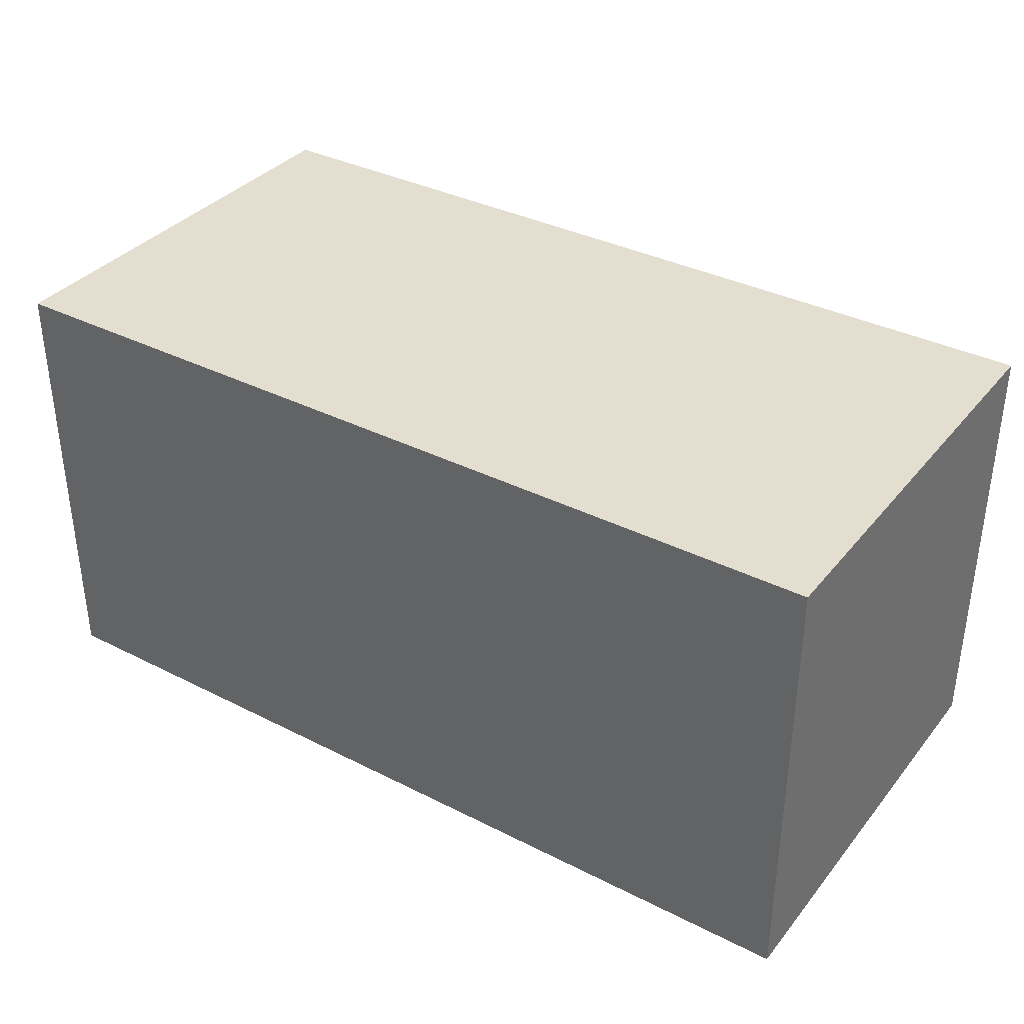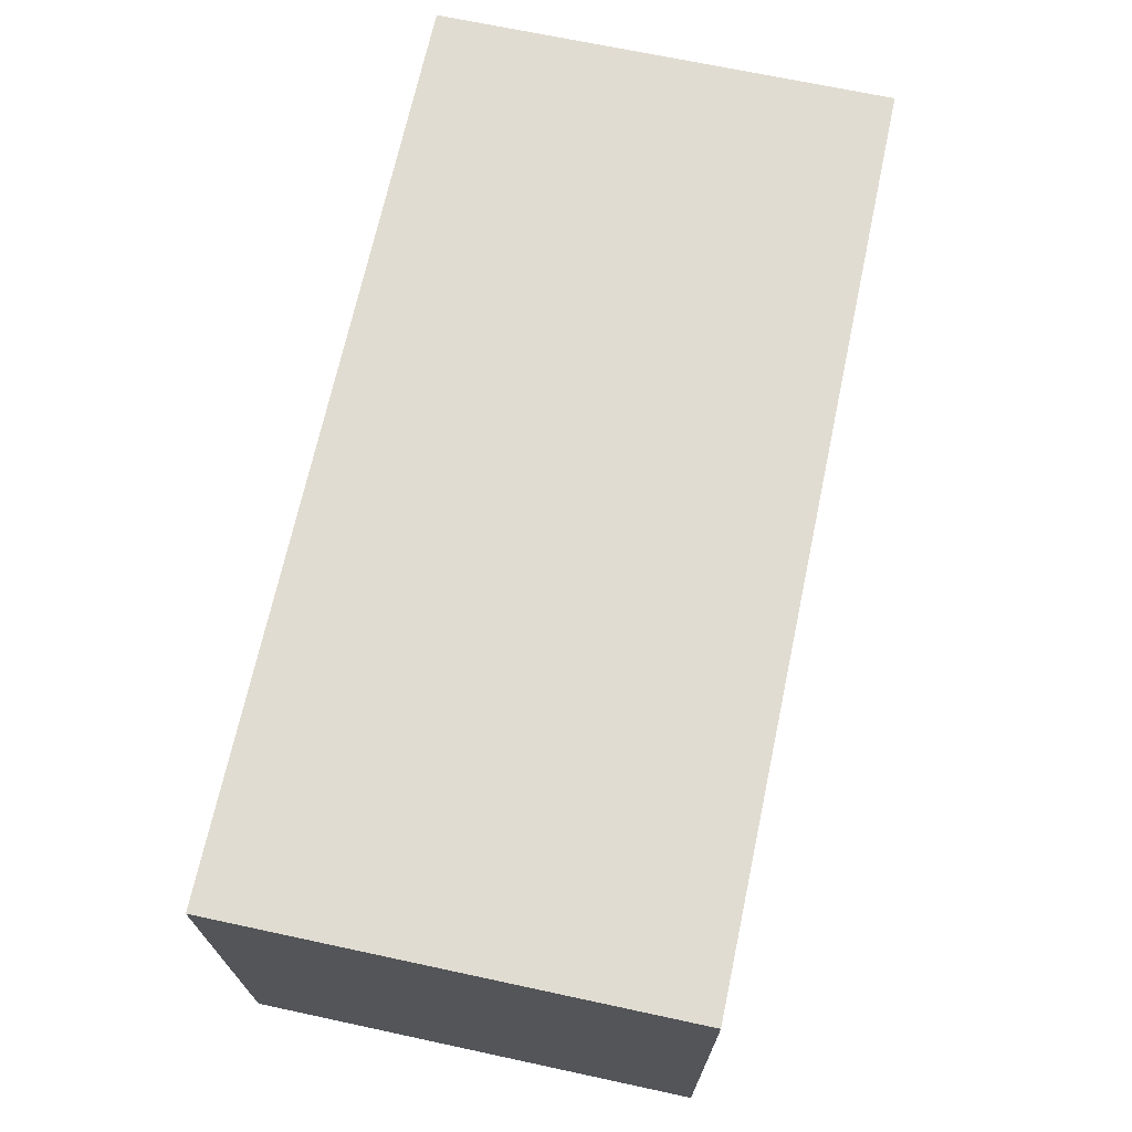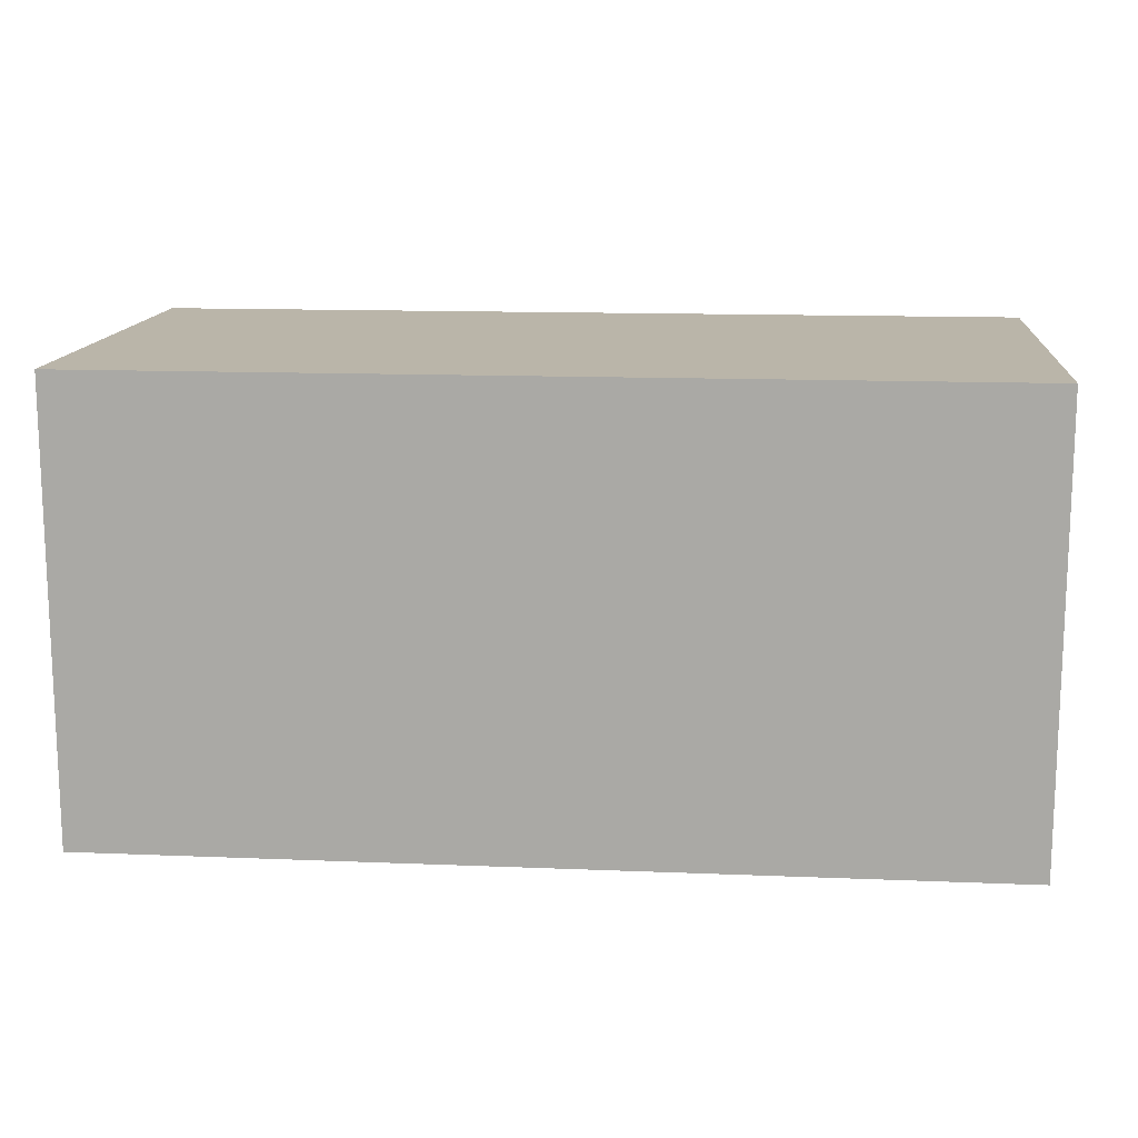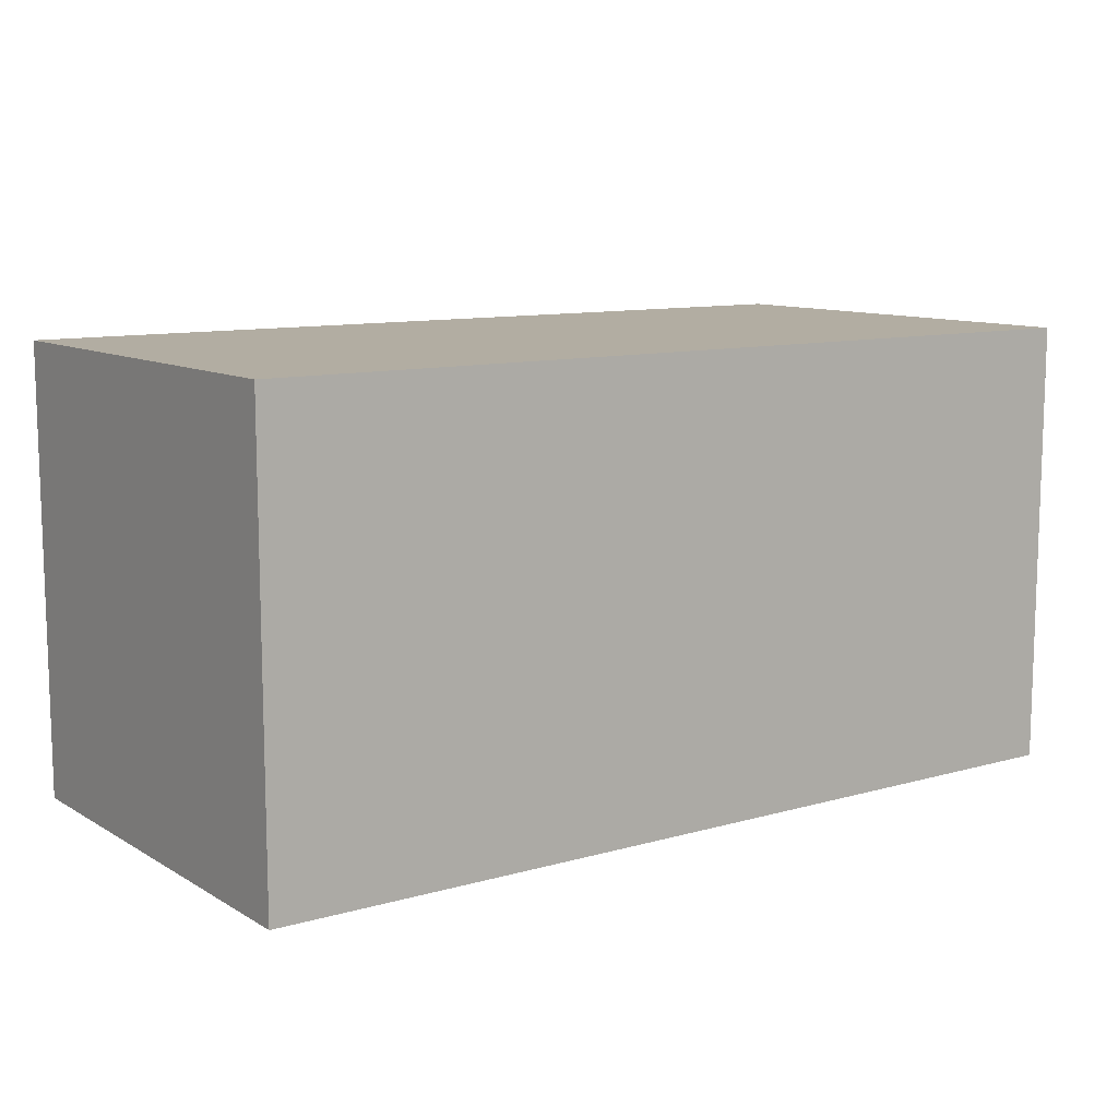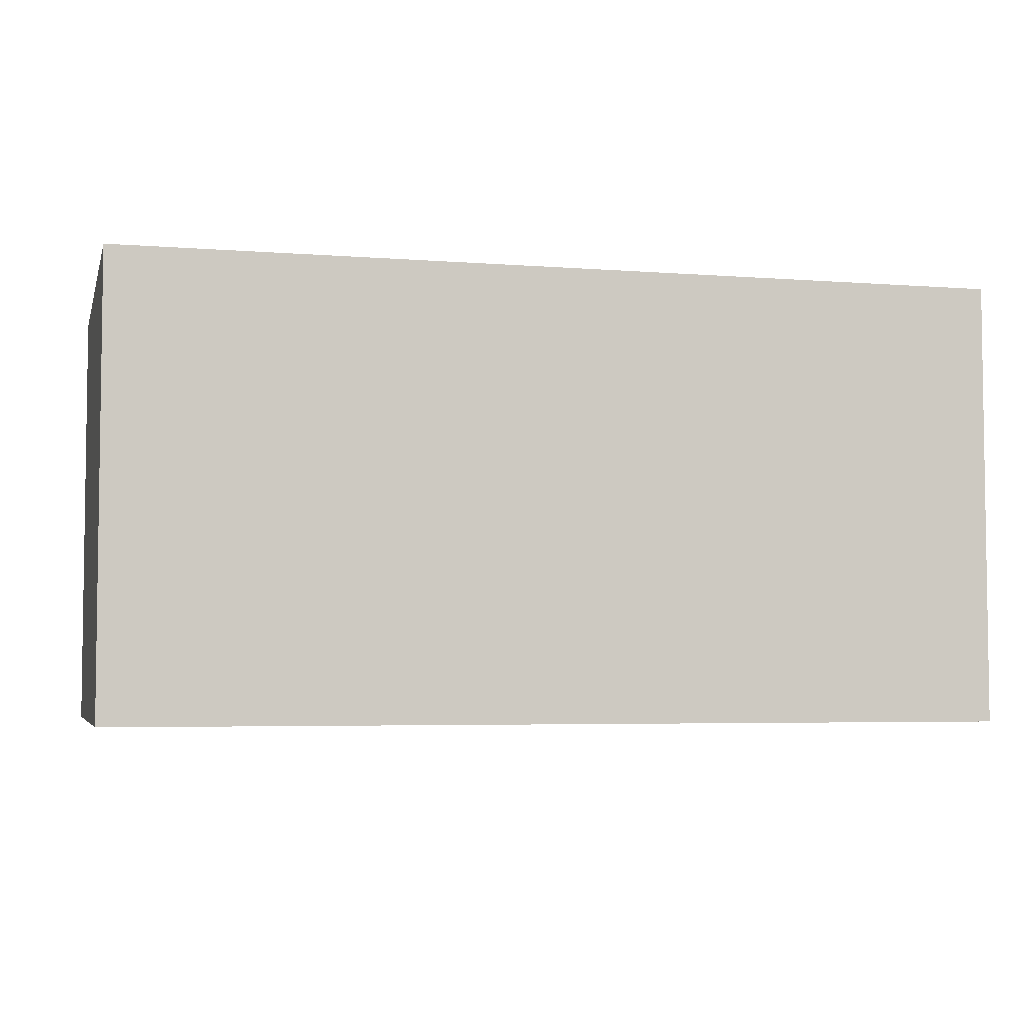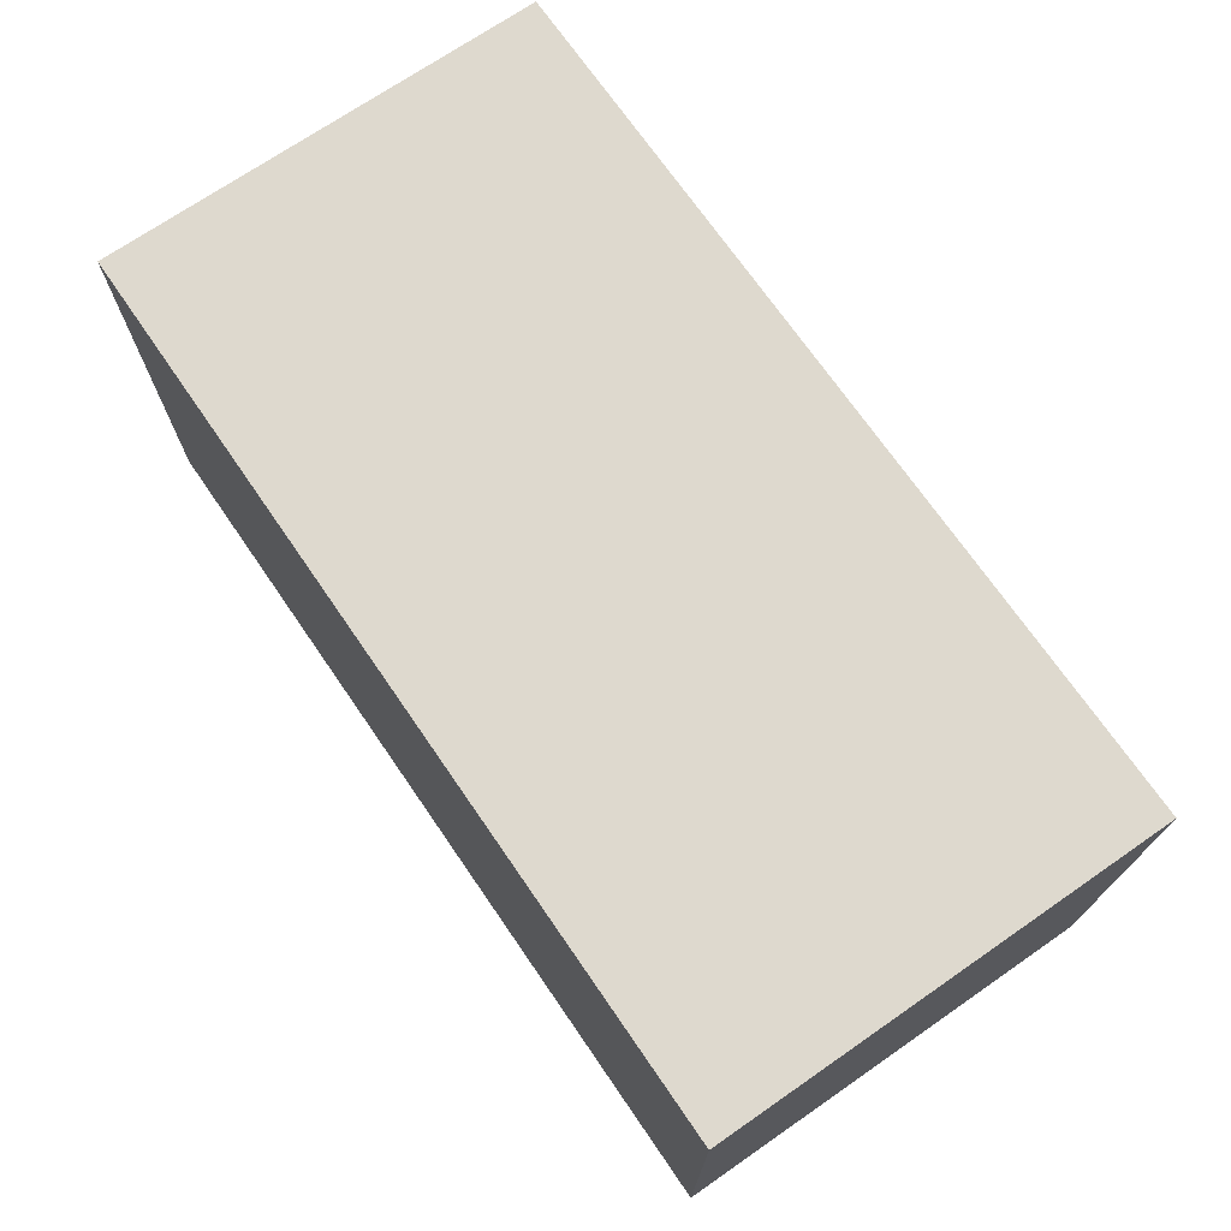
<metadata>
{"format":"obj","ext":"obj","renderer":"f3d","projection":"perspective","resolution":1024,"background":"white","views":[{"elev":35.7,"azim":-146.3,"up":"+Y"},{"elev":69.2,"azim":-77.9,"up":"+Y"},{"elev":13.7,"azim":-174.8,"up":"+Z"},{"elev":10.6,"azim":144.6,"up":"+Y"},{"elev":-4.7,"azim":-14.0,"up":"+Y"},{"elev":71.6,"azim":-124.6,"up":"+Z"}]}
</metadata>
<code>
o
v -4.8 0.1 -1.1
v -4.8 0.1 -1.2
v -4.8 0.2 -1.1
v -4.8 0.2 -1.2
v -4.6 0.1 -1.1
v -4.6 0.1 -1.2
v -4.6 0.2 -1.1
v -4.6 0.2 -1.2
v -4.8 0.1 -1.1
v -4.8 0.2 -1.1
v -4.6 0.1 -1.1
v -4.6 0.2 -1.1
v -4.8 0.1 -1.2
v -4.8 0.2 -1.2
v -4.6 0.1 -1.2
v -4.6 0.2 -1.2
v -4.8 0.1 -1.1
v -4.6 0.1 -1.1
v -4.8 0.1 -1.2
v -4.6 0.1 -1.2
v -4.8 0.2 -1.1
v -4.6 0.2 -1.1
v -4.8 0.2 -1.2
v -4.6 0.2 -1.2
f 3 2 1
f 4 2 3
f 5 6 7
f 7 6 8
f 11 10 9
f 12 10 11
f 13 14 15
f 15 14 16
f 19 18 17
f 20 18 19
f 21 22 23
f 23 22 24

</code>
